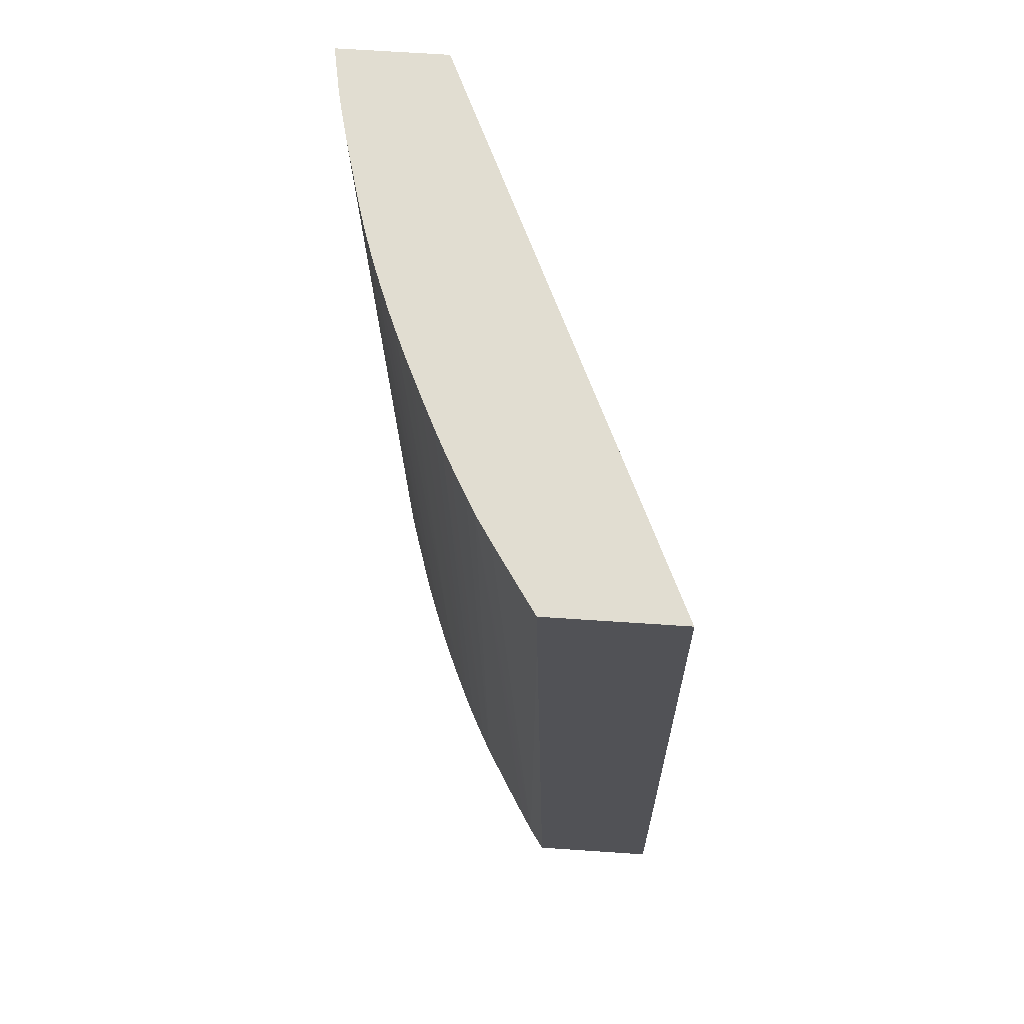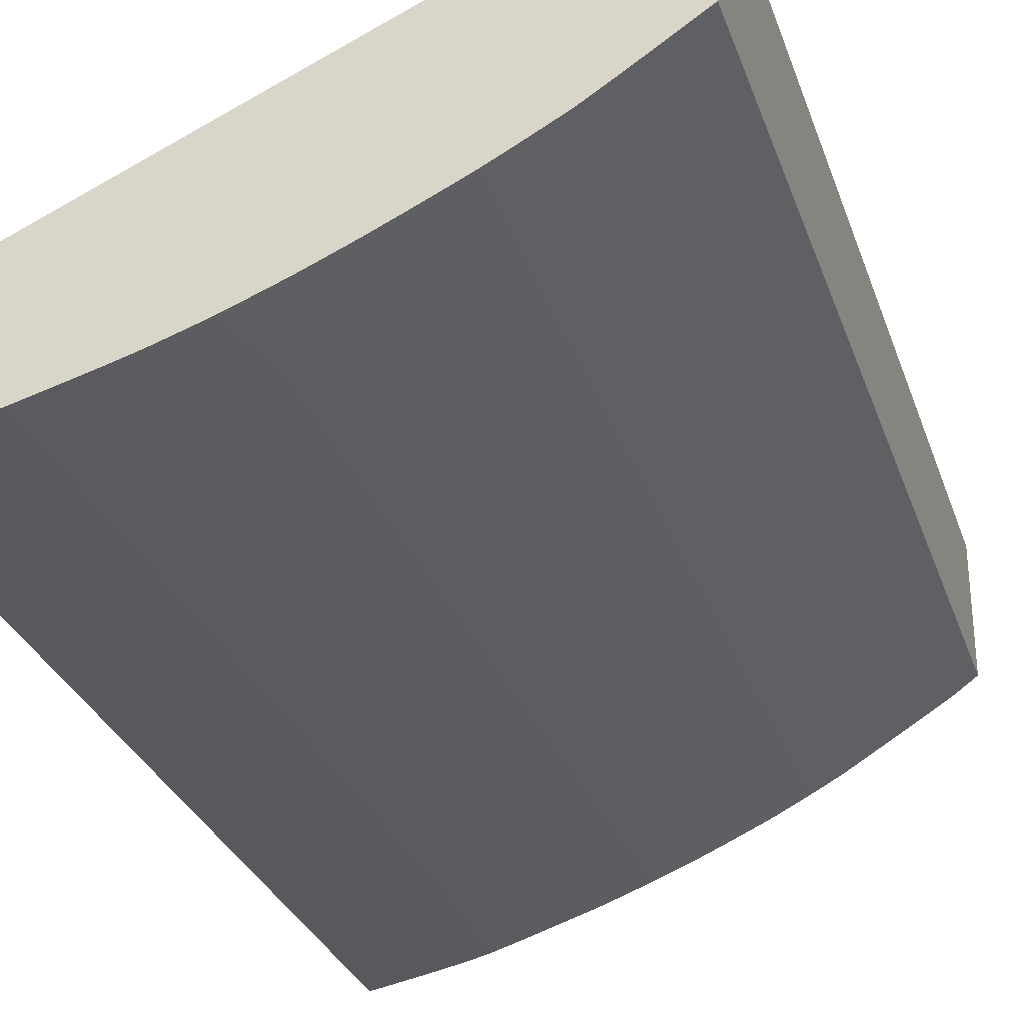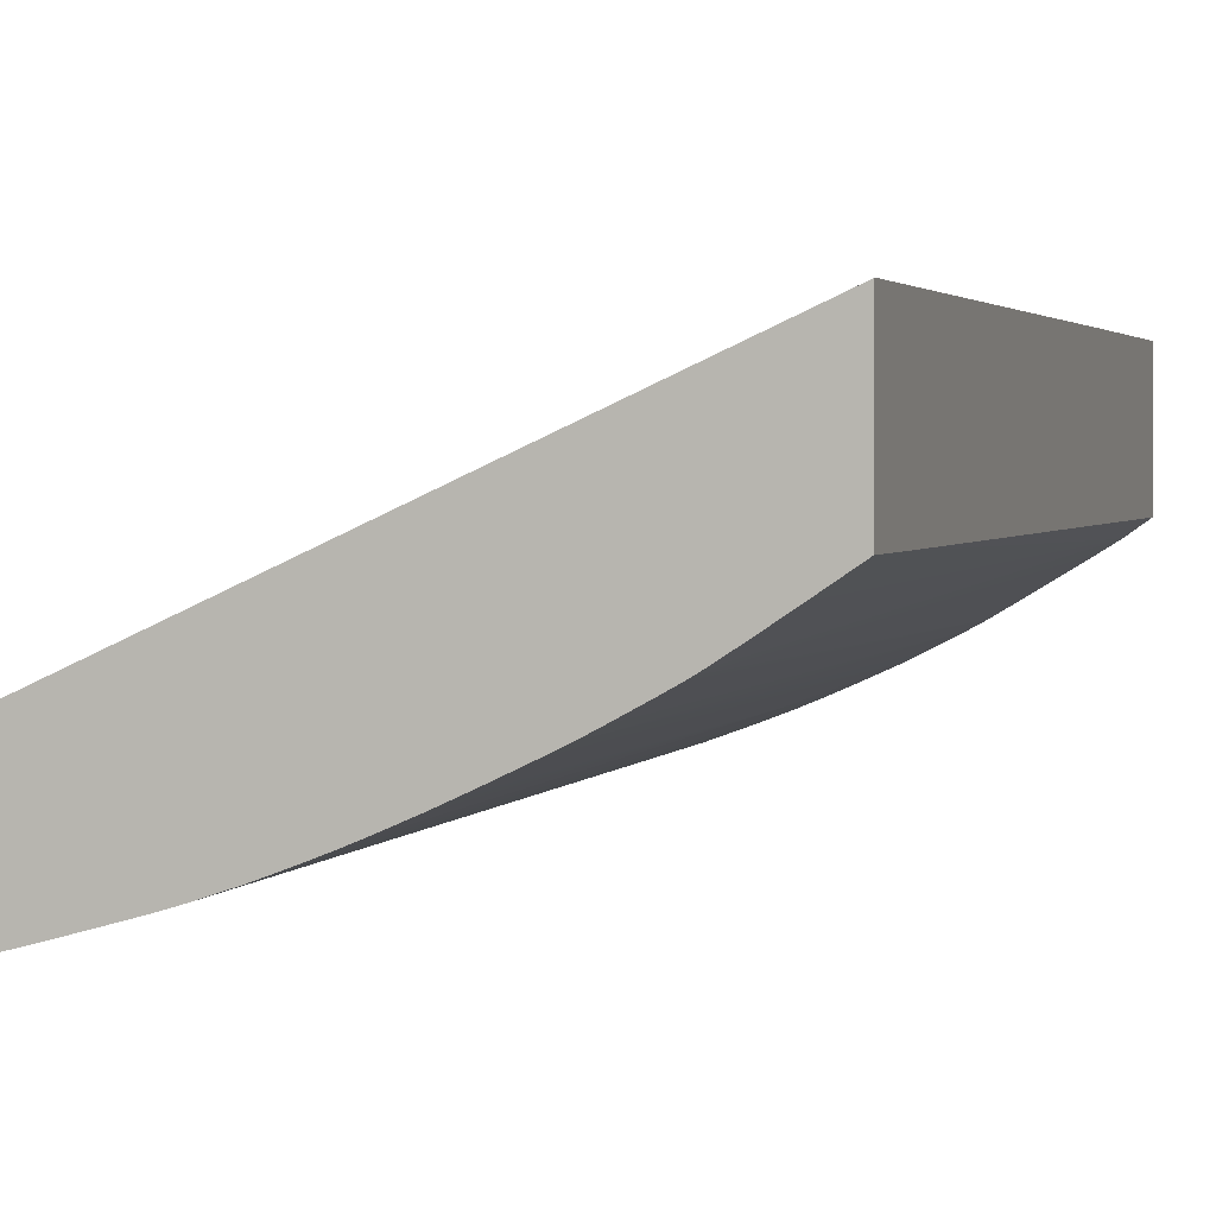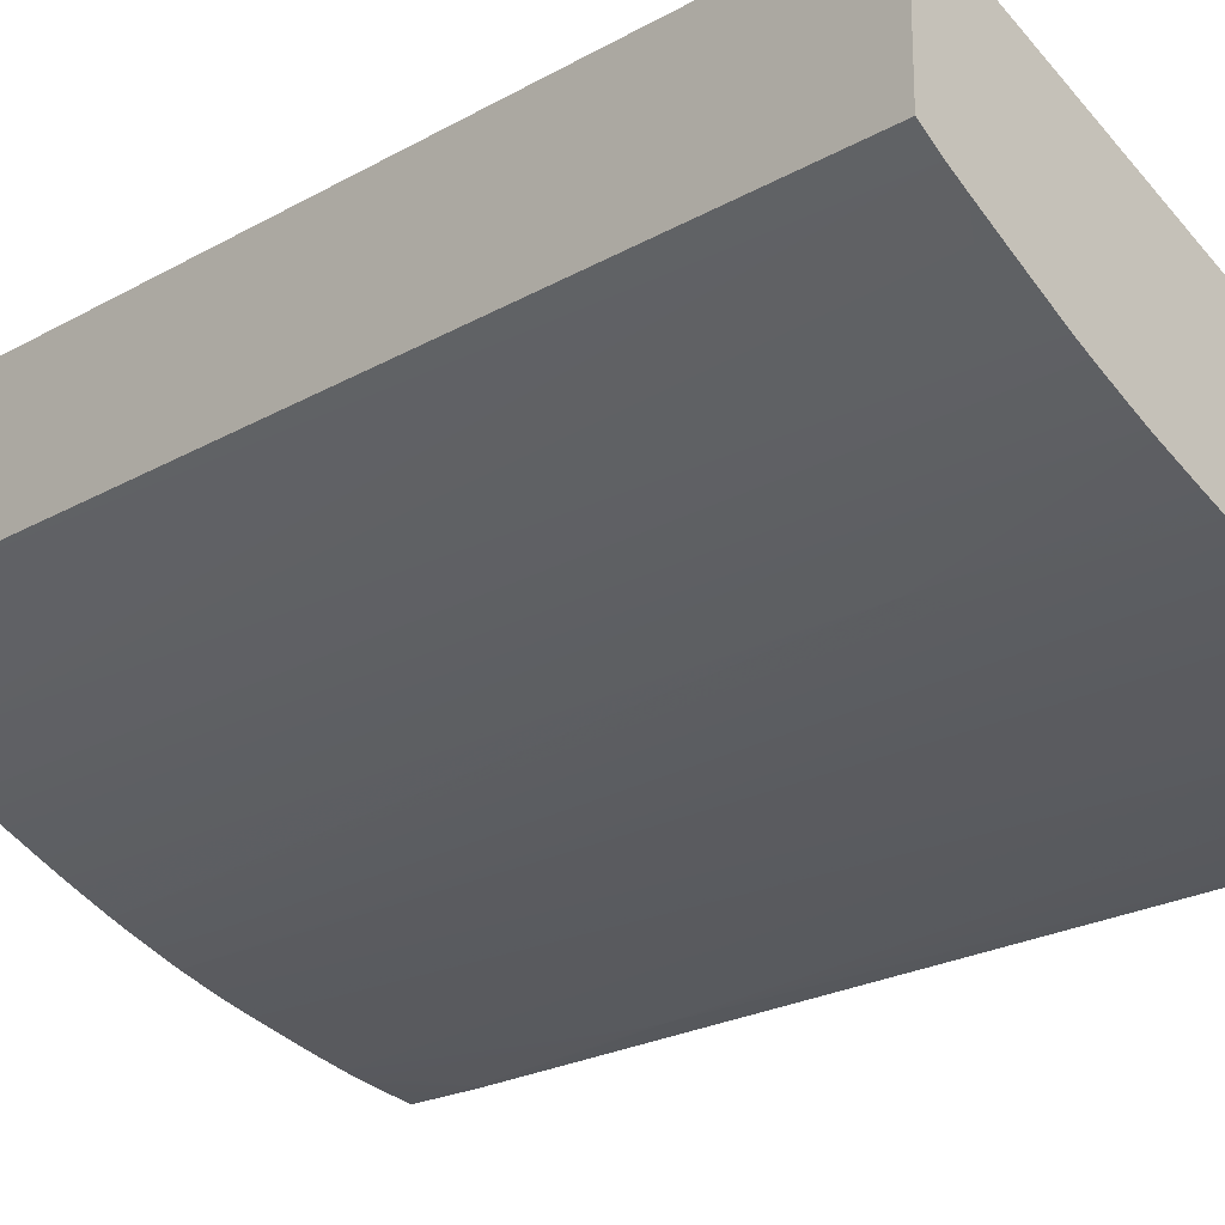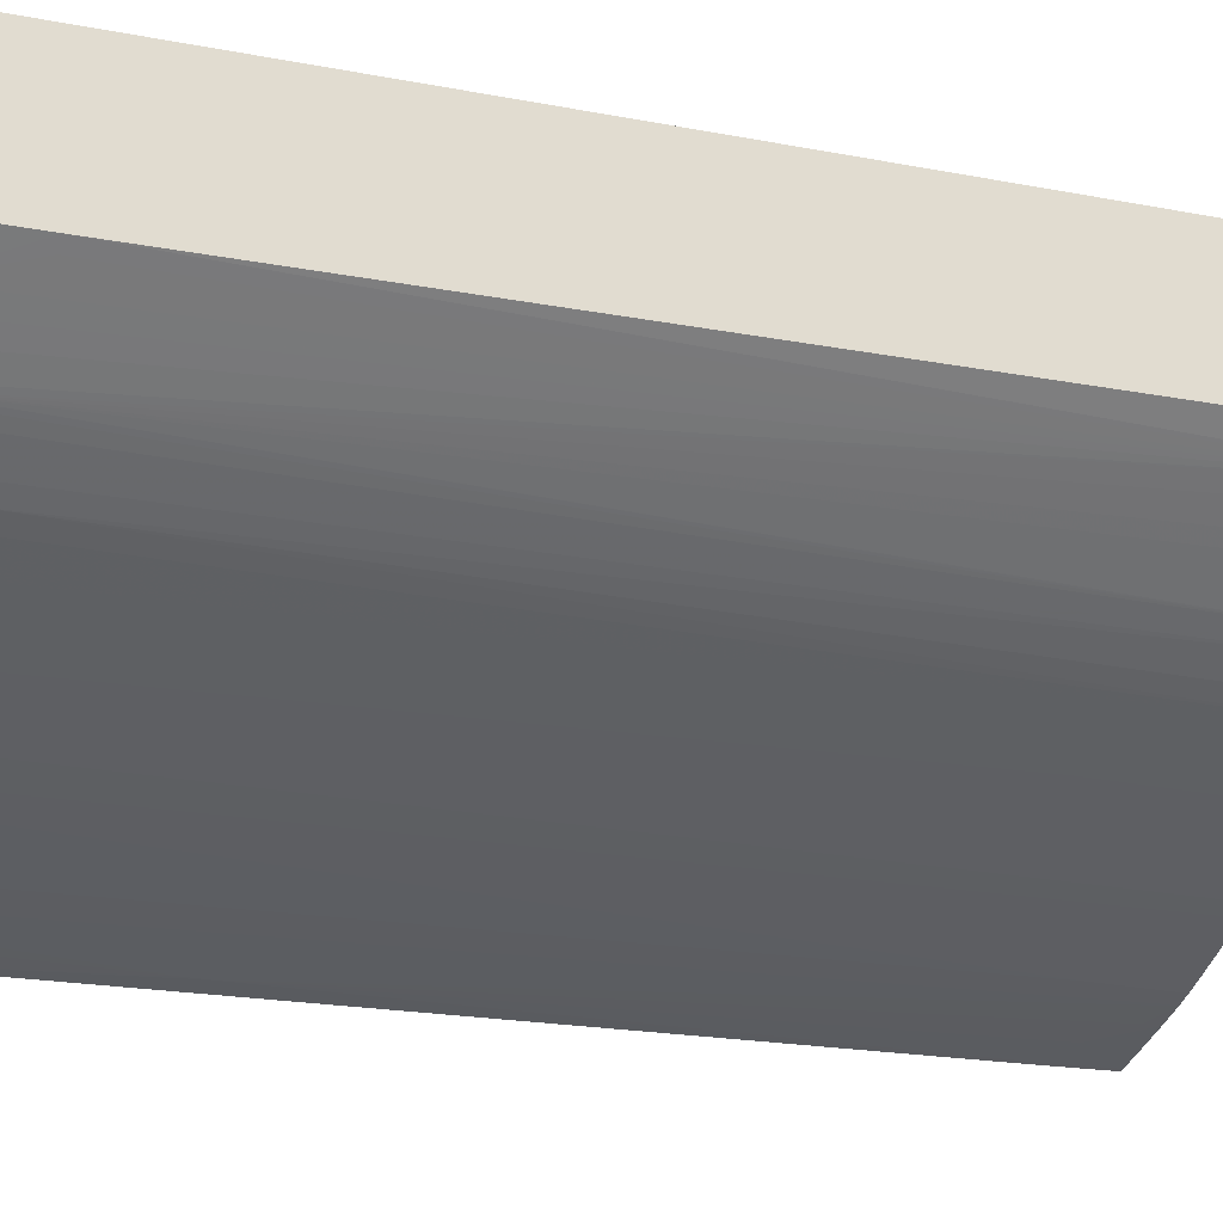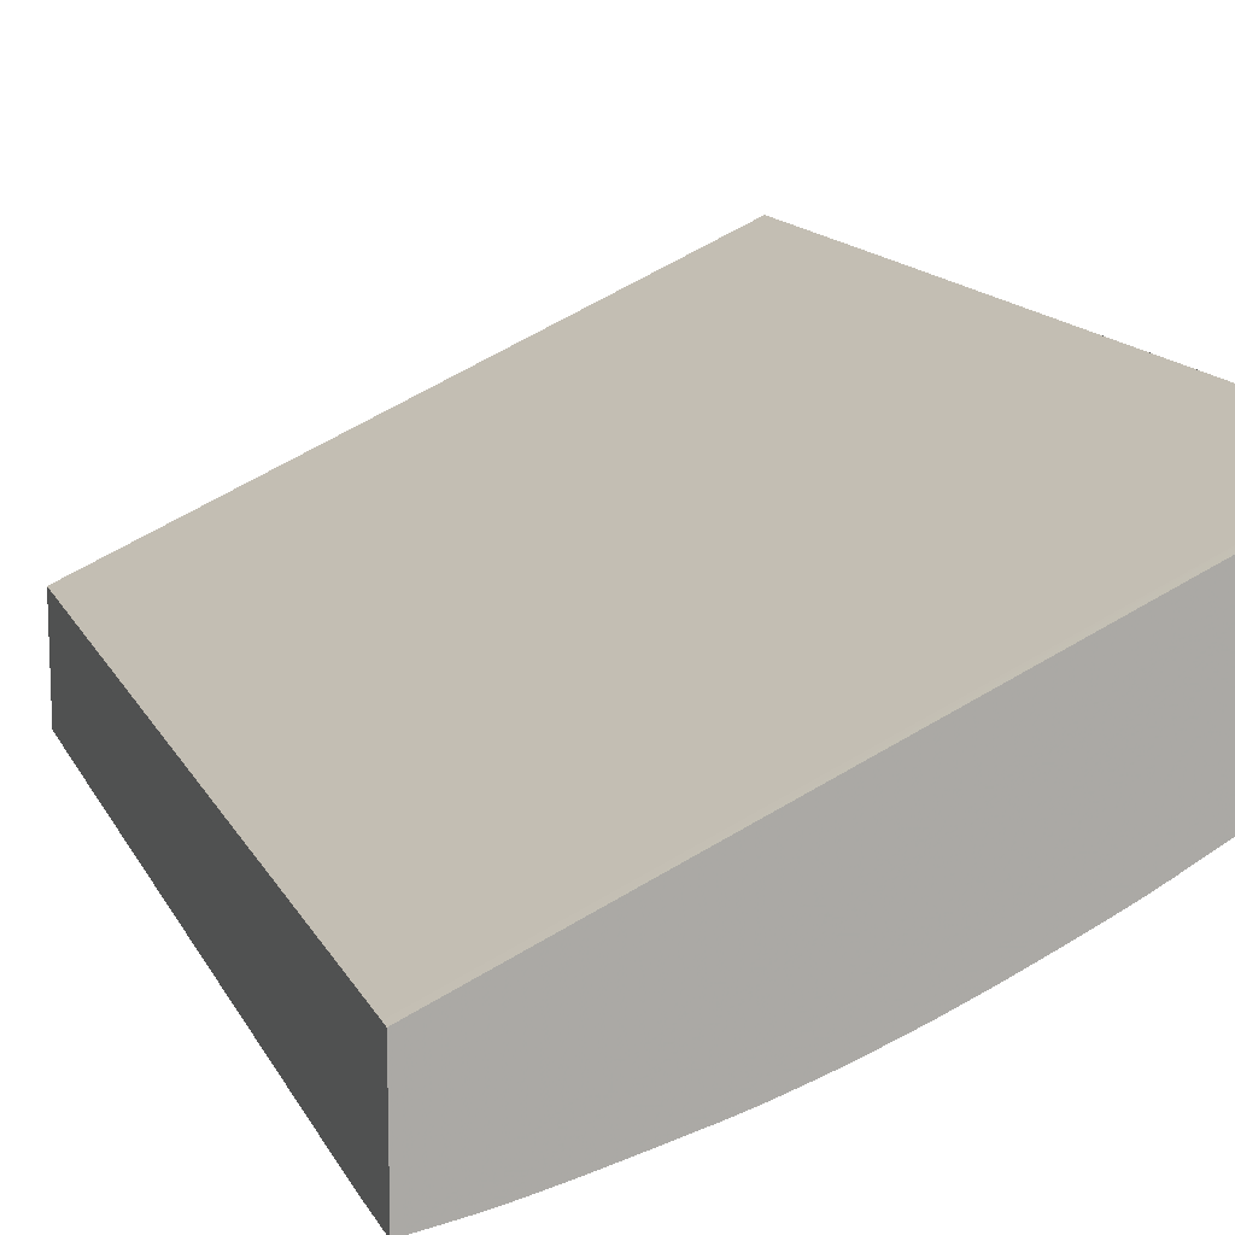
<metadata>
{"format":"obj","ext":"obj","renderer":"f3d","projection":"perspective","resolution":1024,"background":"white","views":[{"elev":68.8,"azim":93.8,"up":"+Z"},{"elev":-31.0,"azim":17.2,"up":"+Y"},{"elev":1.5,"azim":16.8,"up":"+Y"},{"elev":-21.5,"azim":133.8,"up":"+Y"},{"elev":-25.3,"azim":71.8,"up":"+Y"},{"elev":13.2,"azim":-18.6,"up":"+Y"}]}
</metadata>
<code>
v 0.3754 -0.4835 0.5423
v 0.3754 -0.5471 0.5423
v 0.3754 -0.4834 0.5378
v 0.1117 -0.6026 0.5423
v 0.3711 -0.55 0.5423
v 0.3754 -0.5465 0.5075
v 0.1117 -0.6018 0.4924
v 0.1117 -0.6025 0.5378
v 0.3754 -0.4783 0.2046
v 0.1117 -0.595 0.09107
v 0.1117 -0.6549 0.5423
v 0.3632 -0.5553 0.5423
v 0.3594 -0.5578 0.5423
v 0.3703 -0.5499 0.5075
v 0.3647 -0.5462 0.09107
v 0.3723 -0.5408 0.09107
v 0.3754 -0.5387 0.09323
v 0.3754 -0.4768 0.09107
v 0.1117 -0.6462 0.09107
v 0.1136 -0.6546 0.5423
v 0.1117 -0.6549 0.5207
v 0.1136 -0.6546 0.5227
v 0.3519 -0.5628 0.5423
v 0.356 -0.5518 0.09849
v 0.356 -0.5516 0.09107
v 0.3442 -0.5679 0.5423
v 0.335 -0.5738 0.5423
v 0.3326 -0.5753 0.5423
v 0.3754 -0.5386 0.09107
v 0.1136 -0.6459 0.09107
v 0.1117 -0.6464 0.09752
v 0.1262 -0.6524 0.5423
v 0.1117 -0.6549 0.5075
v 0.1136 -0.6546 0.5075
v 0.345 -0.5585 0.09849
v 0.3448 -0.5584 0.09107
v 0.3304 -0.5766 0.5423
v 0.3174 -0.5753 0.1136
v 0.317 -0.5751 0.09107
v 0.3257 -0.5703 0.1136
v 0.3377 -0.5632 0.1136
v 0.1213 -0.6445 0.09107
v 0.1288 -0.6434 0.09849
v 0.1136 -0.6461 0.09849
v 0.1136 -0.6465 0.1136
v 0.1117 -0.6468 0.1117
v 0.1315 -0.6514 0.5423
v 0.1117 -0.6549 0.5056
v 0.1256 -0.6524 0.5227
v 0.1338 -0.651 0.5423
v 0.1213 -0.6515 0.408
v 0.1217 -0.6516 0.4166
v 0.3317 -0.5663 0.09107
v 0.341 -0.5607 0.09107
v 0.3251 -0.5796 0.5423
v 0.3094 -0.5792 0.09107
v 0.3257 -0.5698 0.09107
v 0.1288 -0.6431 0.09107
v 0.1288 -0.6438 0.1136
v 0.144 -0.6403 0.09107
v 0.1136 -0.6469 0.1288
v 0.1117 -0.6469 0.1136
v 0.1117 -0.6546 0.4924
v 0.1366 -0.6504 0.5423
v 0.1136 -0.6528 0.4166
v 0.1117 -0.6472 0.1268
v 0.144 -0.6405 0.09849
v 0.1567 -0.6376 0.09107
v 0.144 -0.6488 0.5423
v 0.157 -0.6376 0.09849
v 0.3111 -0.5872 0.5423
v 0.3026 -0.5827 0.09107
v 0.303 -0.5909 0.515
v 0.1605 -0.6367 0.09107
v 0.1591 -0.6451 0.5423
v 0.1651 -0.636 0.1136
v 0.1657 -0.6361 0.1288
v 0.3088 -0.5883 0.5423
v 0.2954 -0.5864 0.09107
v 0.3035 -0.5911 0.5423
v 0.2954 -0.5951 0.5423
v 0.2871 -0.5905 0.09107
v 0.1643 -0.6357 0.09107
v 0.1742 -0.641 0.5378
v 0.1742 -0.6411 0.5423
v 0.1742 -0.6328 0.09107
v 0.1972 -0.6347 0.5423
v 0.1943 -0.6356 0.5423
v 0.1921 -0.6362 0.5423
v 0.1868 -0.6377 0.5423
v 0.2799 -0.6025 0.5423
v 0.2832 -0.5923 0.09107
v 0.178 -0.64 0.5423
v 0.1819 -0.6304 0.09107
v 0.2046 -0.6325 0.5423
v 0.2743 -0.605 0.5423
v 0.2651 -0.6025 0.1894
v 0.2651 -0.6022 0.1742
v 0.2795 -0.5939 0.09107
v 0.1894 -0.6281 0.09107
v 0.2197 -0.6274 0.5378
v 0.2197 -0.6275 0.5423
v 0.2041 -0.6234 0.09107
v 0.2116 -0.621 0.09107
v 0.2705 -0.6068 0.5423
v 0.2567 -0.6057 0.1742
v 0.2546 -0.6048 0.09107
v 0.2653 -0.6092 0.5423
v 0.25 -0.6158 0.5423
v 0.2599 -0.6026 0.09107
v 0.2651 -0.6003 0.09107
v 0.2306 -0.6225 0.4924
v 0.2234 -0.6261 0.5423
v 0.2156 -0.6196 0.09107
v 0.222 -0.6194 0.1894
v 0.2251 -0.6204 0.2955
v 0.2348 -0.6131 0.1136
v 0.2471 -0.6079 0.09107
v 0.2508 -0.6064 0.09107
v 0.2425 -0.6188 0.5423
v 0.231 -0.6226 0.5075
v 0.2319 -0.6229 0.5423
v 0.2197 -0.6181 0.09107
v 0.2274 -0.6154 0.09107
v 0.2348 -0.6128 0.09849
v 0.2348 -0.6141 0.1591
v 0.2348 -0.6126 0.09107
v 0.2394 -0.62 0.5423
f 52 68 70
f 52 69 64
f 51 68 52
f 51 67 68
f 51 66 61
f 51 61 59
f 51 65 66
f 51 63 65
f 52 70 69
f 49 64 50
f 49 52 64
f 51 59 67
f 55 71 56
f 69 76 77
f 56 73 72
f 59 60 67
f 60 68 67
f 61 66 62
f 63 66 65
f 68 74 70
f 69 70 76
f 69 77 75
f 70 74 76
f 71 78 73
f 72 73 79
f 73 78 80
f 48 63 51
f 73 80 81
f 56 71 73
f 45 62 46
f 34 49 50
f 45 59 61
f 73 81 82
f 28 40 41
f 28 41 35
f 30 42 43
f 30 43 44
f 30 44 31
f 31 44 45
f 31 45 46
f 32 34 47
f 33 48 34
f 34 50 47
f 34 48 51
f 34 51 52
f 45 61 62
f 34 52 49
f 35 53 54
f 35 54 36
f 37 55 38
f 38 56 39
f 38 55 56
f 39 57 40
f 40 57 41
f 41 57 53
f 42 58 43
f 43 59 45
f 43 45 44
f 43 58 60
f 43 60 59
f 35 41 53
f 73 82 79
f 106 109 120
f 75 84 85
f 101 112 113
f 101 113 102
f 101 104 114
f 101 114 115
f 101 115 116
f 101 116 117
f 101 117 112
f 106 118 119
f 106 119 107
f 106 120 118
f 112 121 113
f 112 117 121
f 113 121 122
f 98 111 99
f 114 123 115
f 115 117 116
f 117 123 124
f 117 124 125
f 117 125 118
f 117 118 126
f 117 126 121
f 118 125 127
f 118 120 128
f 118 128 126
f 121 128 122
f 121 126 128
f 124 127 125
f 28 39 40
f 115 123 117
f 74 83 76
f 98 110 111
f 97 109 106
f 75 77 84
f 76 83 86
f 76 86 77
f 77 86 87
f 77 87 88
f 77 88 89
f 77 89 90
f 77 90 84
f 81 91 82
f 82 91 92
f 84 90 93
f 84 93 85
f 86 94 95
f 98 107 110
f 86 95 87
f 91 97 92
f 92 98 99
f 92 97 98
f 94 100 95
f 95 101 102
f 95 100 103
f 95 103 104
f 95 104 101
f 96 105 97
f 97 106 107
f 97 107 98
f 97 105 108
f 97 108 109
f 91 96 97
f 28 38 39
f 1 11 20
f 25 35 36
f 1 81 80
f 1 80 78
f 1 78 71
f 1 71 55
f 1 55 37
f 1 37 28
f 1 28 27
f 1 27 26
f 1 26 23
f 1 23 13
f 1 13 12
f 1 12 5
f 1 5 2
f 2 5 6
f 3 7 8
f 3 8 4
f 3 9 10
f 3 10 7
f 4 8 7
f 4 7 10
f 4 10 19
f 4 19 31
f 4 31 46
f 4 46 62
f 4 62 66
f 4 66 63
f 4 63 48
f 1 91 81
f 1 96 91
f 1 105 96
f 1 108 105
f 1 2 6
f 1 6 17
f 1 17 29
f 1 29 18
f 1 18 9
f 1 9 3
f 1 3 4
f 1 4 11
f 28 37 38
f 1 20 32
f 1 32 47
f 1 47 50
f 1 50 64
f 4 48 33
f 1 64 69
f 1 75 85
f 1 85 93
f 1 93 90
f 1 90 89
f 1 89 88
f 1 88 87
f 1 87 95
f 1 95 102
f 1 102 113
f 1 113 122
f 1 128 120
f 1 120 109
f 1 109 108
f 1 69 75
f 4 33 21
f 1 122 128
f 5 12 6
f 10 103 100
f 10 100 94
f 10 94 86
f 10 86 83
f 10 83 74
f 10 74 68
f 10 68 60
f 10 60 58
f 10 58 42
f 10 42 30
f 10 30 19
f 11 21 22
f 11 22 20
f 10 104 103
f 13 23 15
f 15 23 26
f 15 26 27
f 15 27 28
f 15 28 24
f 16 29 17
f 19 30 31
f 20 22 32
f 21 33 34
f 21 34 22
f 22 34 32
f 24 35 25
f 24 28 35
f 4 21 11
f 15 24 25
f 10 114 104
f 13 15 14
f 10 124 123
f 6 12 13
f 10 123 114
f 6 13 14
f 6 14 15
f 6 15 16
f 6 16 17
f 9 18 10
f 10 18 29
f 10 16 15
f 10 15 25
f 10 25 36
f 10 36 54
f 10 54 53
f 10 53 57
f 10 29 16
f 10 110 107
f 10 119 118
f 10 107 119
f 10 127 124
f 10 111 110
f 10 57 39
f 10 99 111
f 10 82 92
f 10 79 82
f 10 72 79
f 10 56 72
f 10 39 56
f 10 92 99
f 10 118 127

</code>
